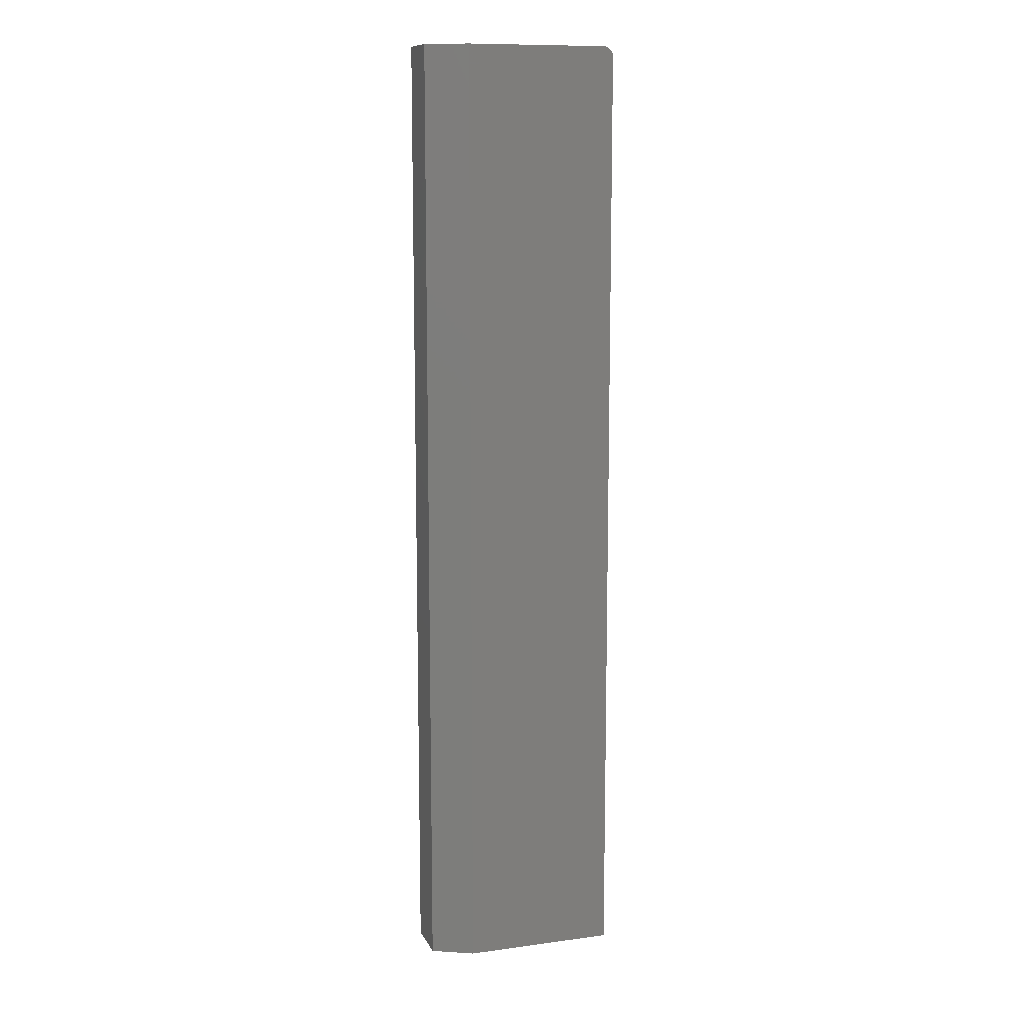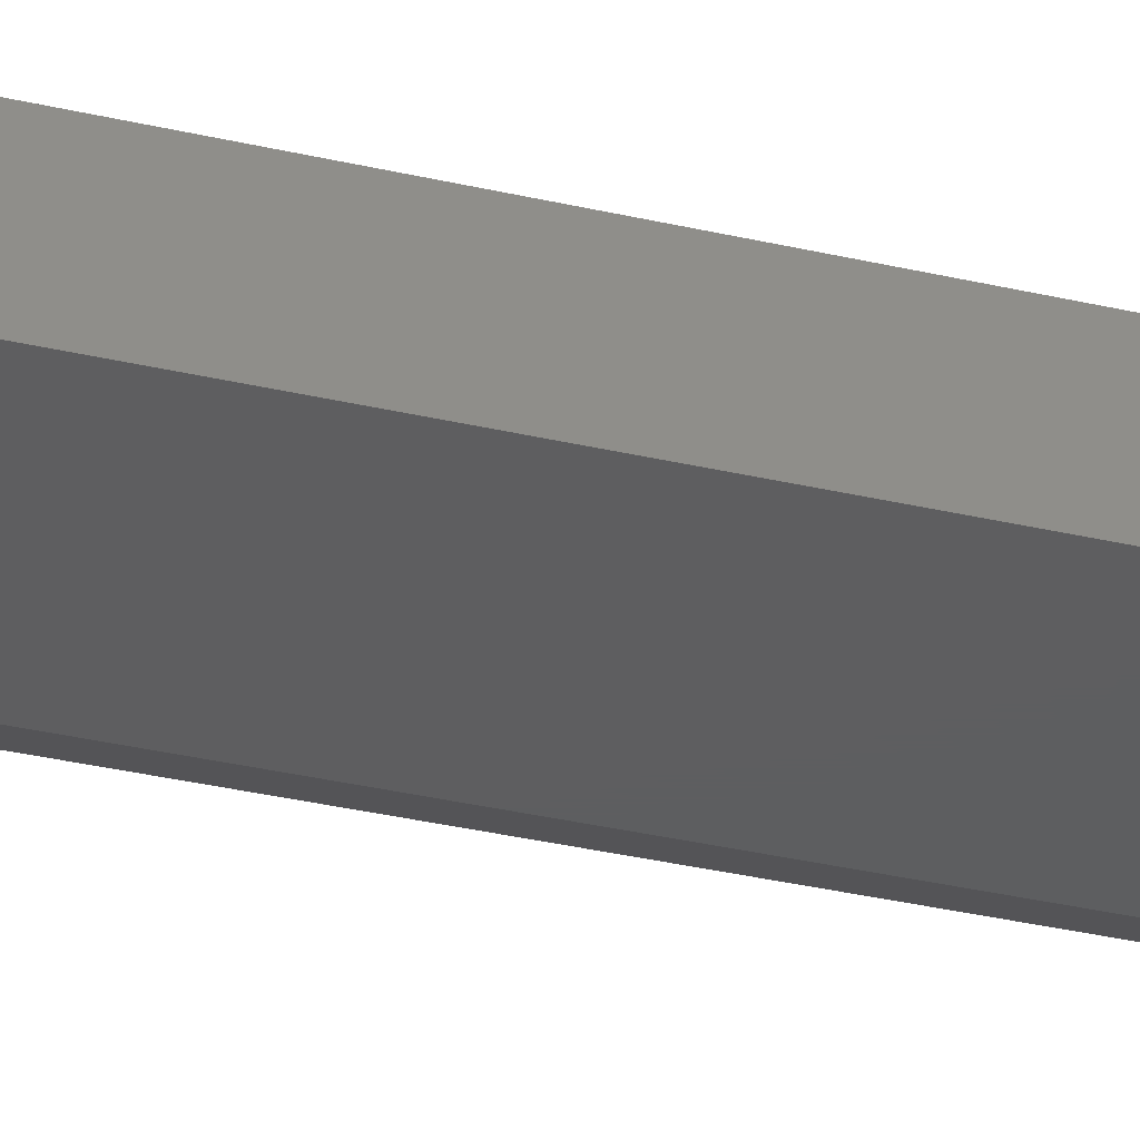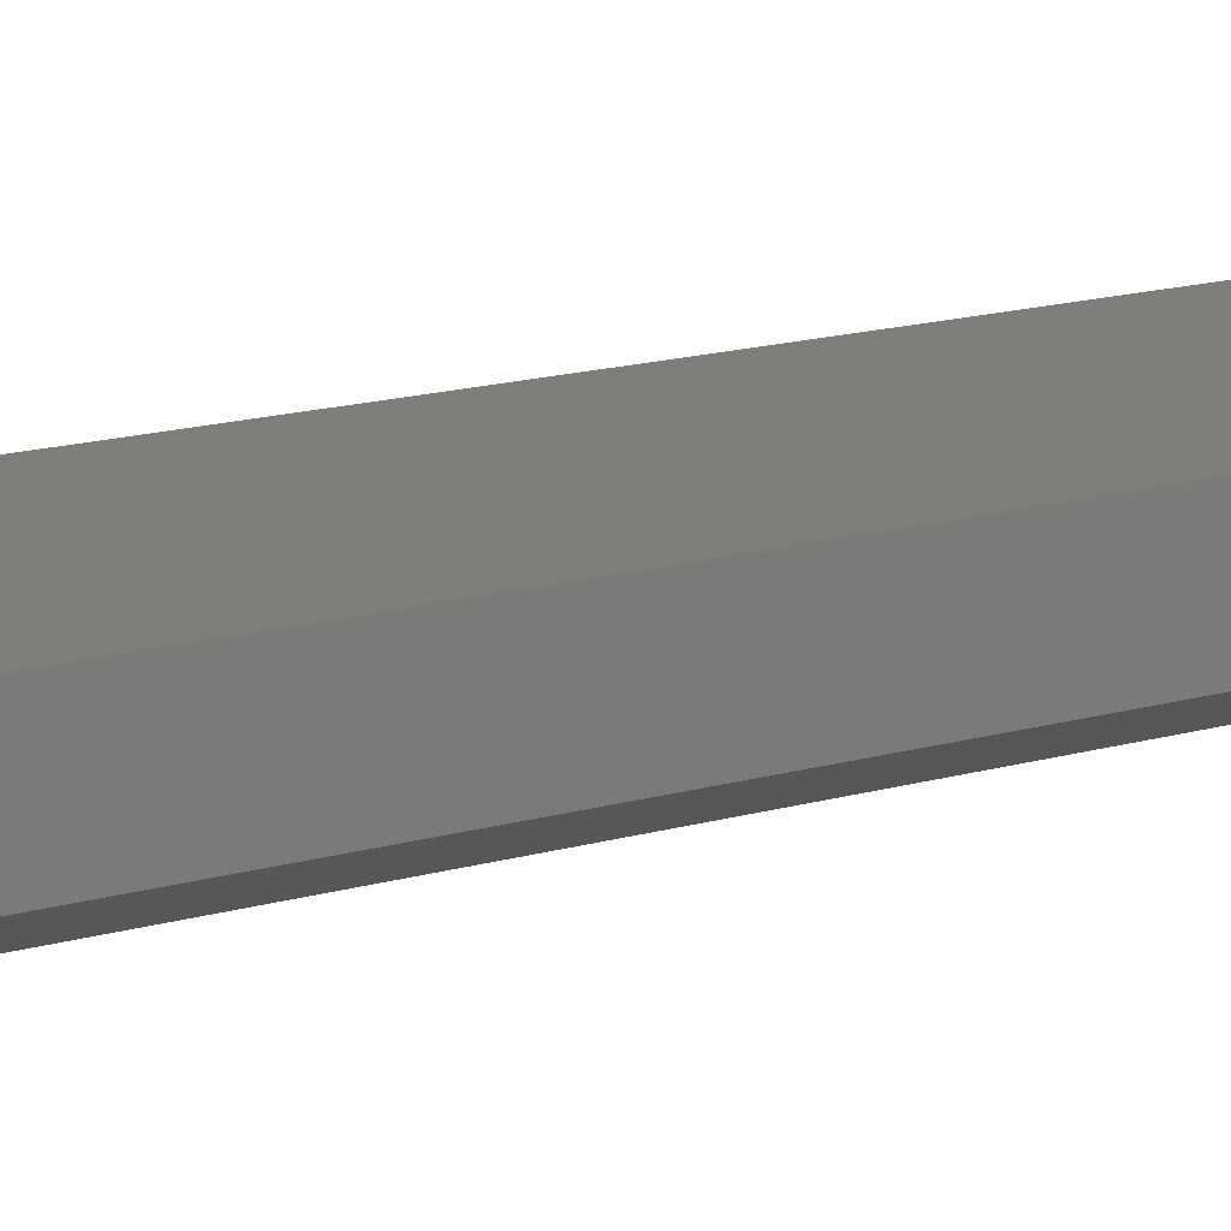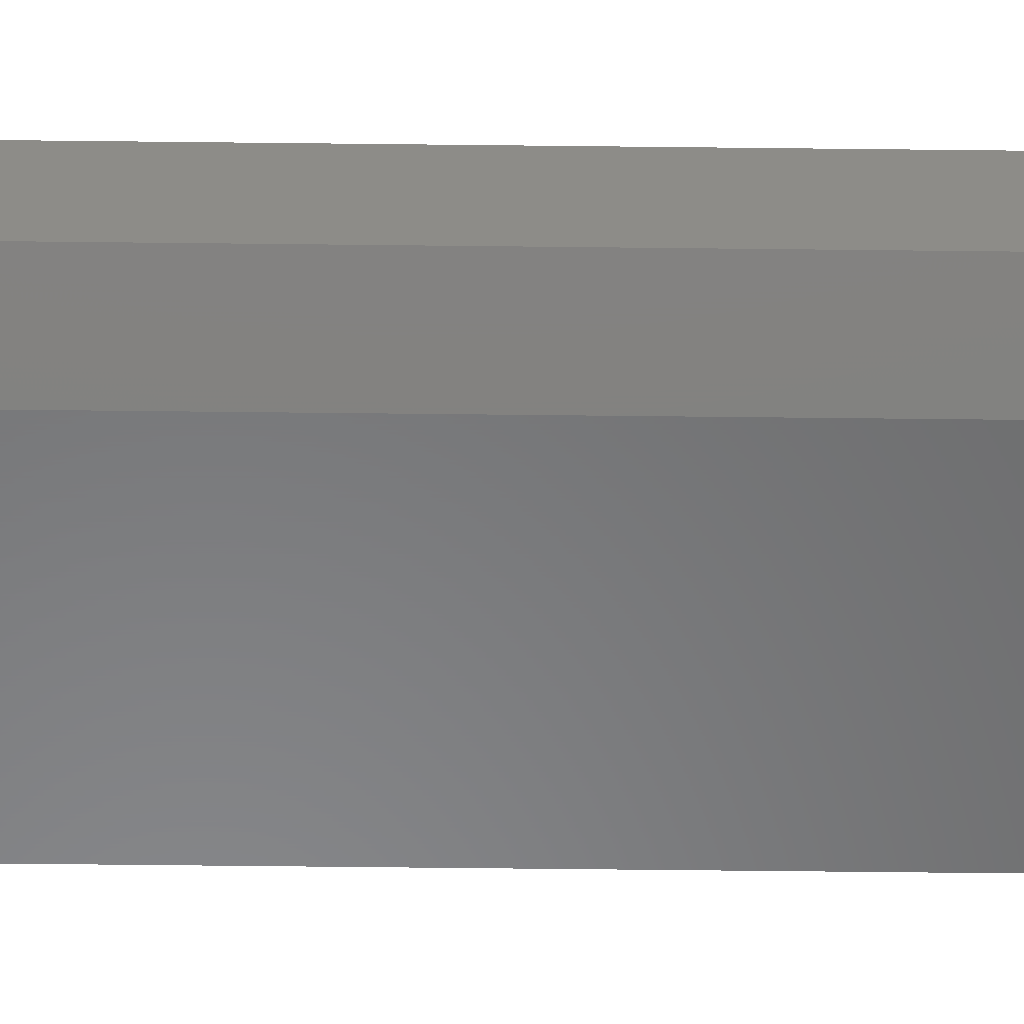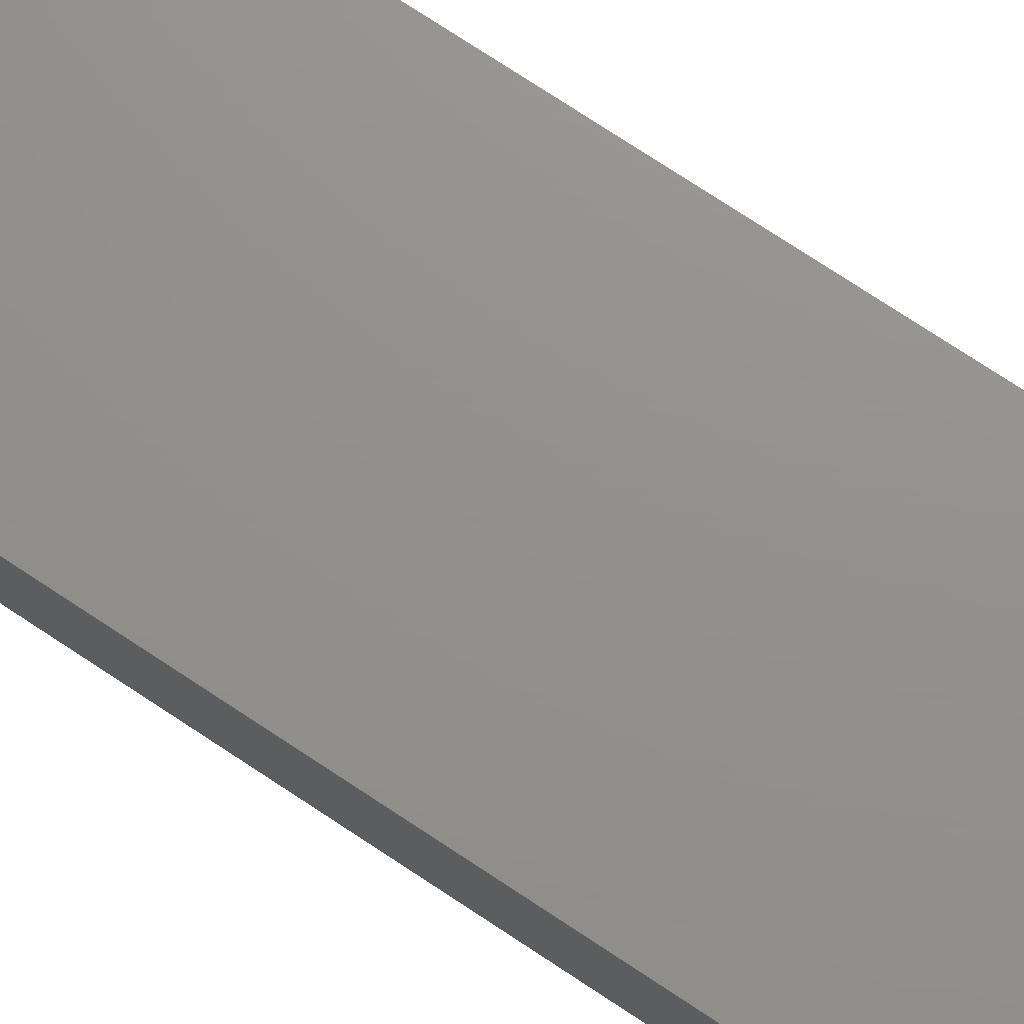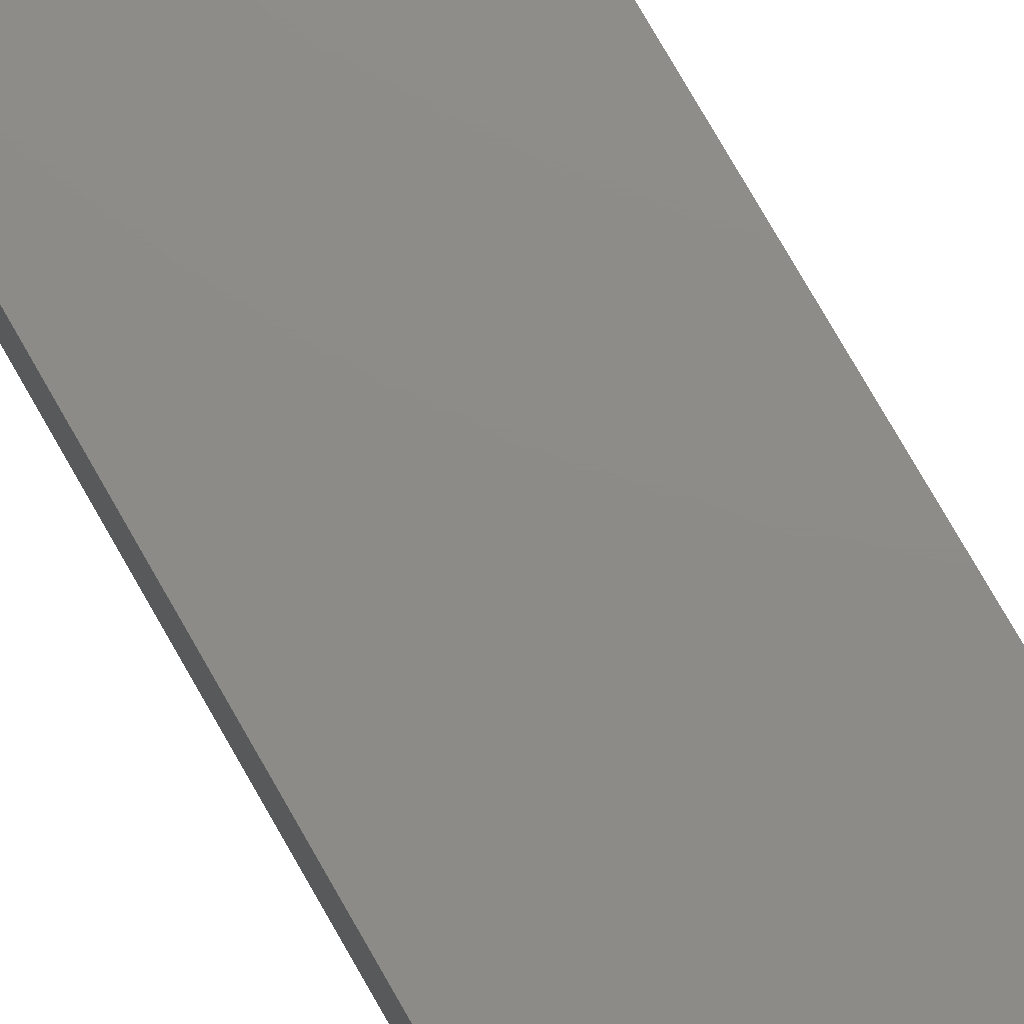
<metadata>
{"format":"stl","ext":"stl","renderer":"f3d","projection":"perspective","resolution":1024,"background":"white","views":[{"elev":11.2,"azim":162.0,"up":"+Y"},{"elev":-35.3,"azim":-107.1,"up":"+Z"},{"elev":12.0,"azim":51.5,"up":"+Z"},{"elev":-54.9,"azim":89.3,"up":"+Z"},{"elev":71.9,"azim":123.9,"up":"+Z"},{"elev":75.4,"azim":-29.6,"up":"+Z"}]}
</metadata>
<code>
# stl→obj: 26 verts, 48 faces
v 0.002288 -0.002288 0
v 0.003472 -0.001317 0
v 0.001317 -0.003472 0
v 0.1187 -0.75 0
v 0 -0.75 0
v 0 -0.007812 0
v 0.1187 0 0
v 0.0001501 -0.006288 0
v 0.0005947 -0.004823 0
v 0.004823 -0.0005947 0
v 0.006288 -0.0001501 0
v 0.007812 0 0
v 0.007812 0 0.05469
v 0.15 0 0.05469
v 0.15 0 0.01562
v 0.001317 -0.003472 0.05469
v 0.003472 -0.001317 0.05469
v 0.002288 -0.002288 0.05469
v 0 -0.007812 0.05469
v 0 -0.75 0.05469
v 0.15 -0.75 0.05469
v 0.0005947 -0.004823 0.05469
v 0.0001501 -0.006288 0.05469
v 0.006288 -0.0001501 0.05469
v 0.004823 -0.0005947 0.05469
v 0.15 -0.75 0.01562
f 1 2 3
f 4 5 6
f 7 4 6
f 7 6 8
f 7 8 9
f 7 9 3
f 7 3 2
f 2 10 11
f 2 11 12
f 2 12 7
f 12 13 7
f 7 13 14
f 7 14 15
f 16 17 18
f 19 20 21
f 14 17 16
f 14 16 22
f 14 22 23
f 14 23 19
f 14 19 21
f 17 14 13
f 17 13 24
f 17 24 25
f 19 6 20
f 20 6 5
f 6 19 8
f 8 19 23
f 8 23 9
f 9 23 22
f 9 22 3
f 3 22 16
f 3 16 1
f 1 16 18
f 1 18 2
f 2 18 17
f 2 17 10
f 10 17 25
f 10 25 11
f 11 25 24
f 11 24 12
f 12 24 13
f 21 26 14
f 14 26 15
f 20 5 21
f 21 5 4
f 21 4 26
f 26 4 15
f 15 4 7

</code>
